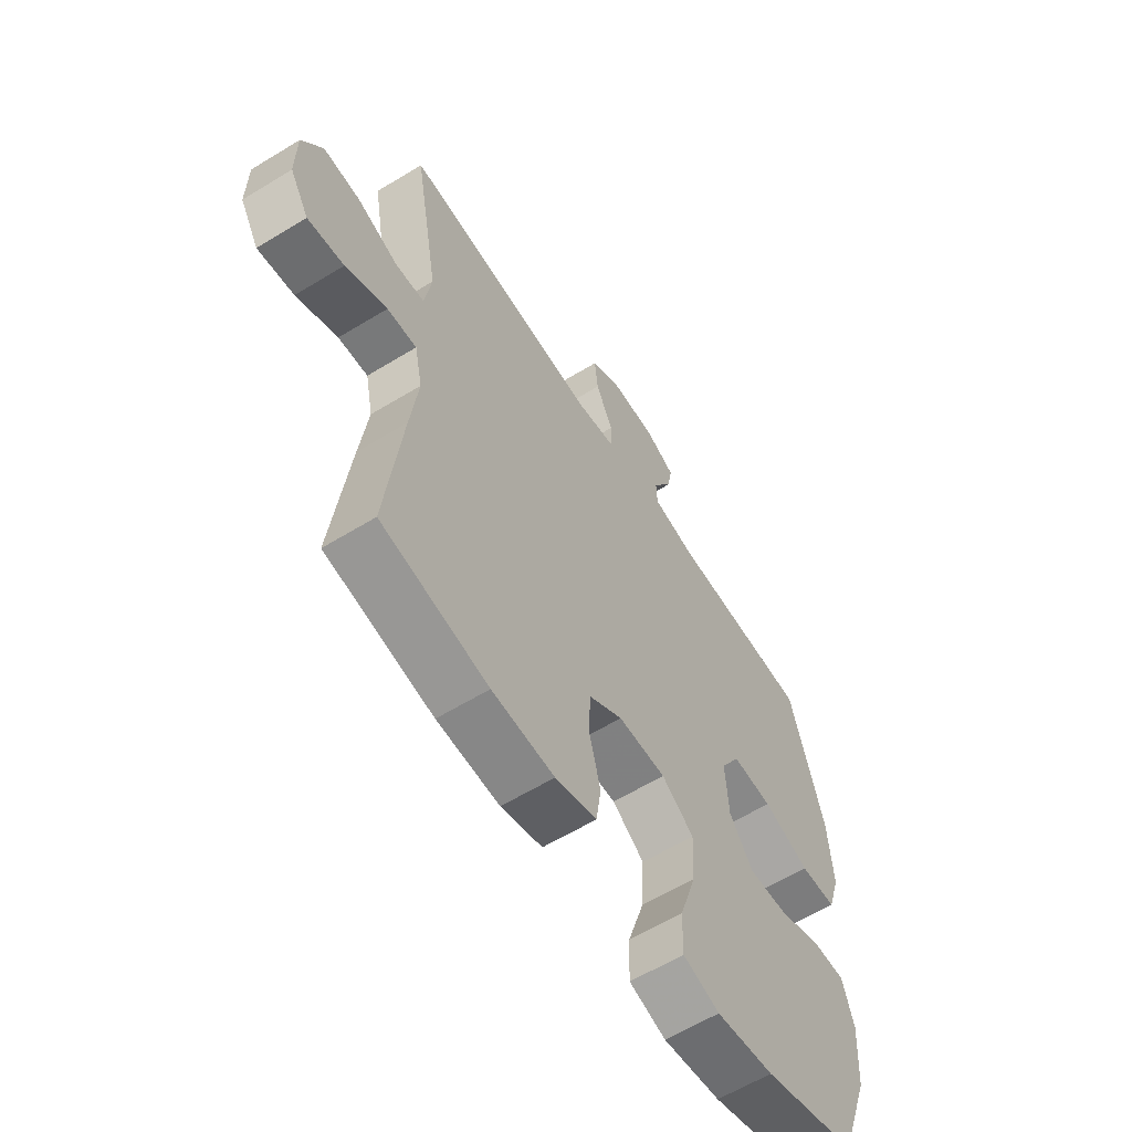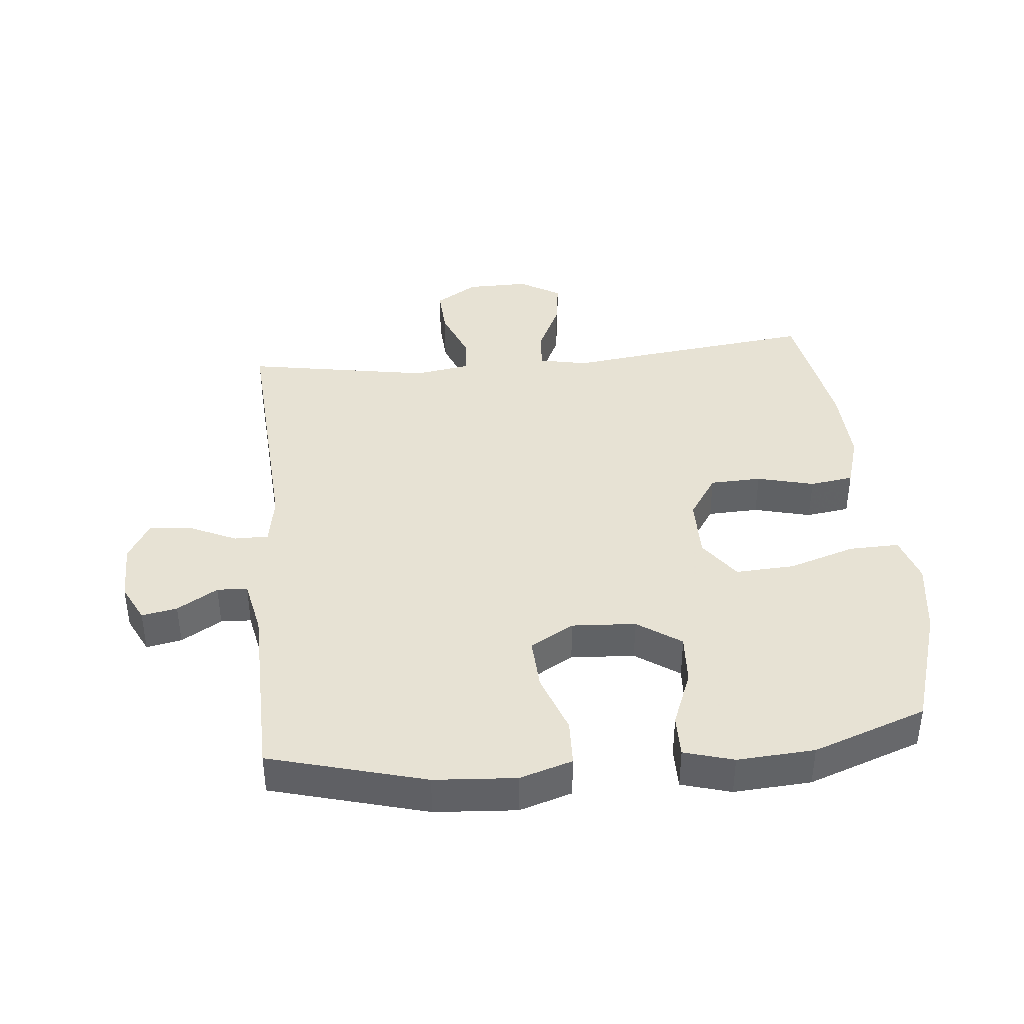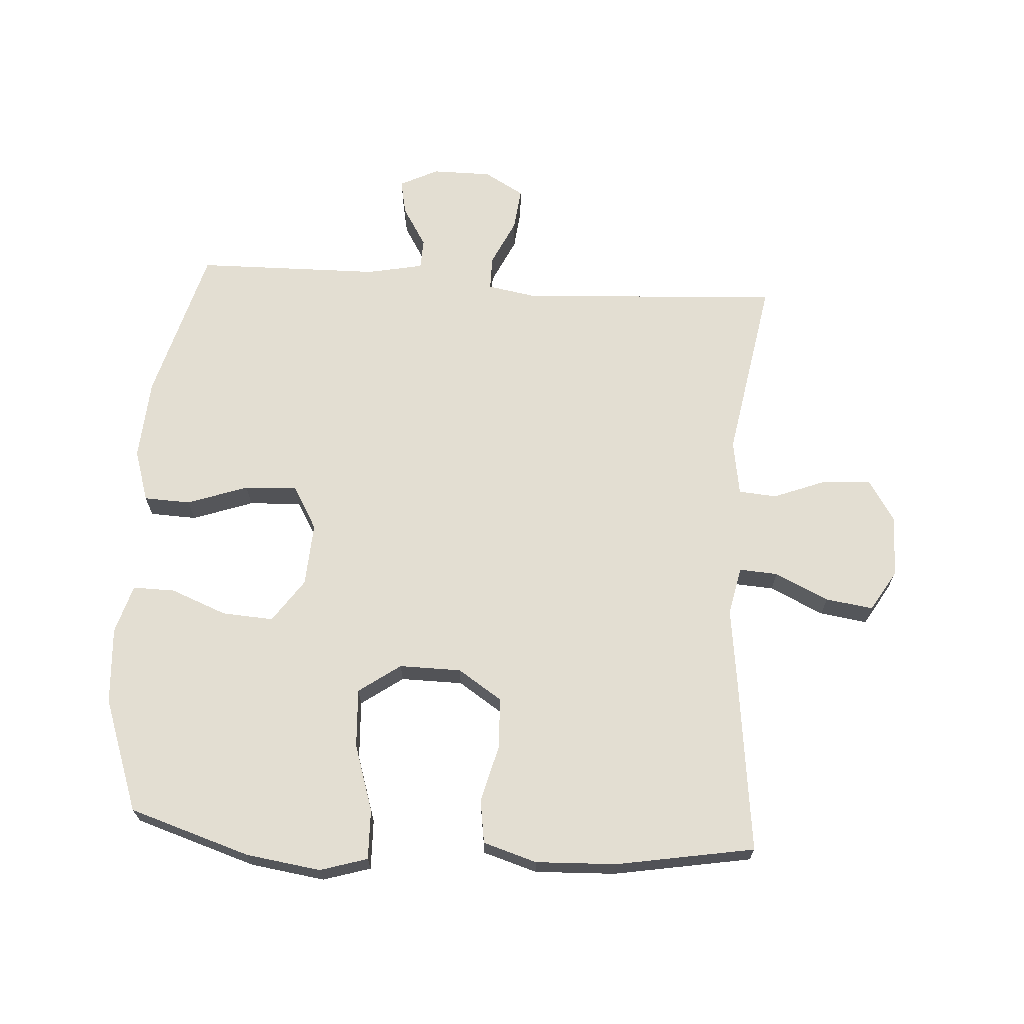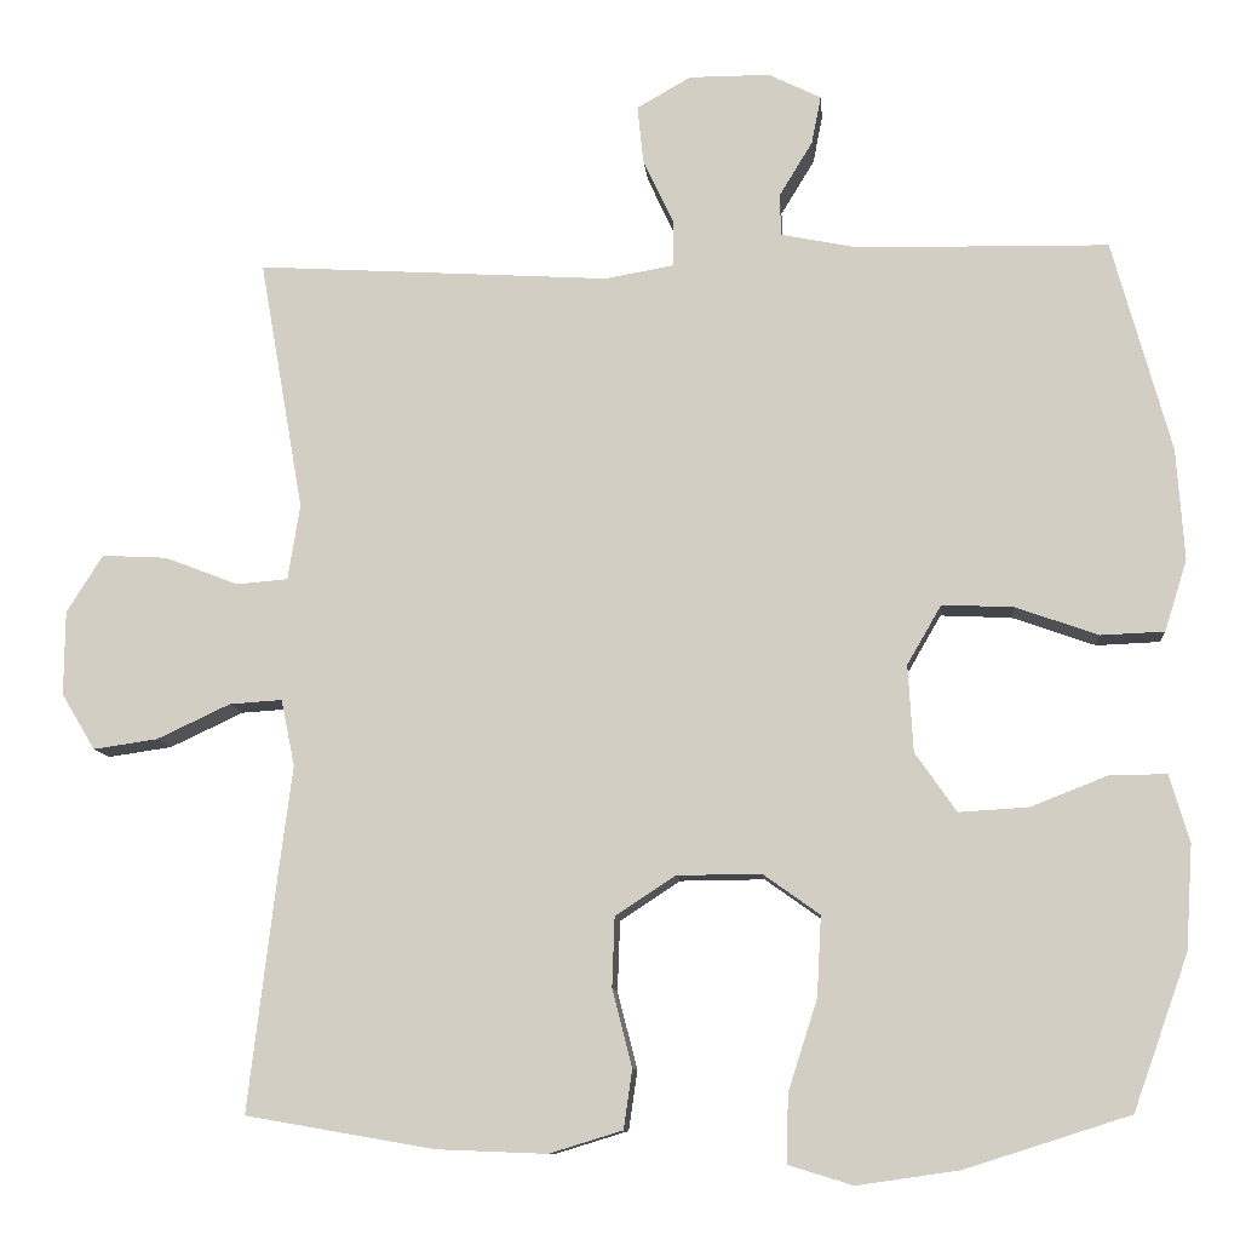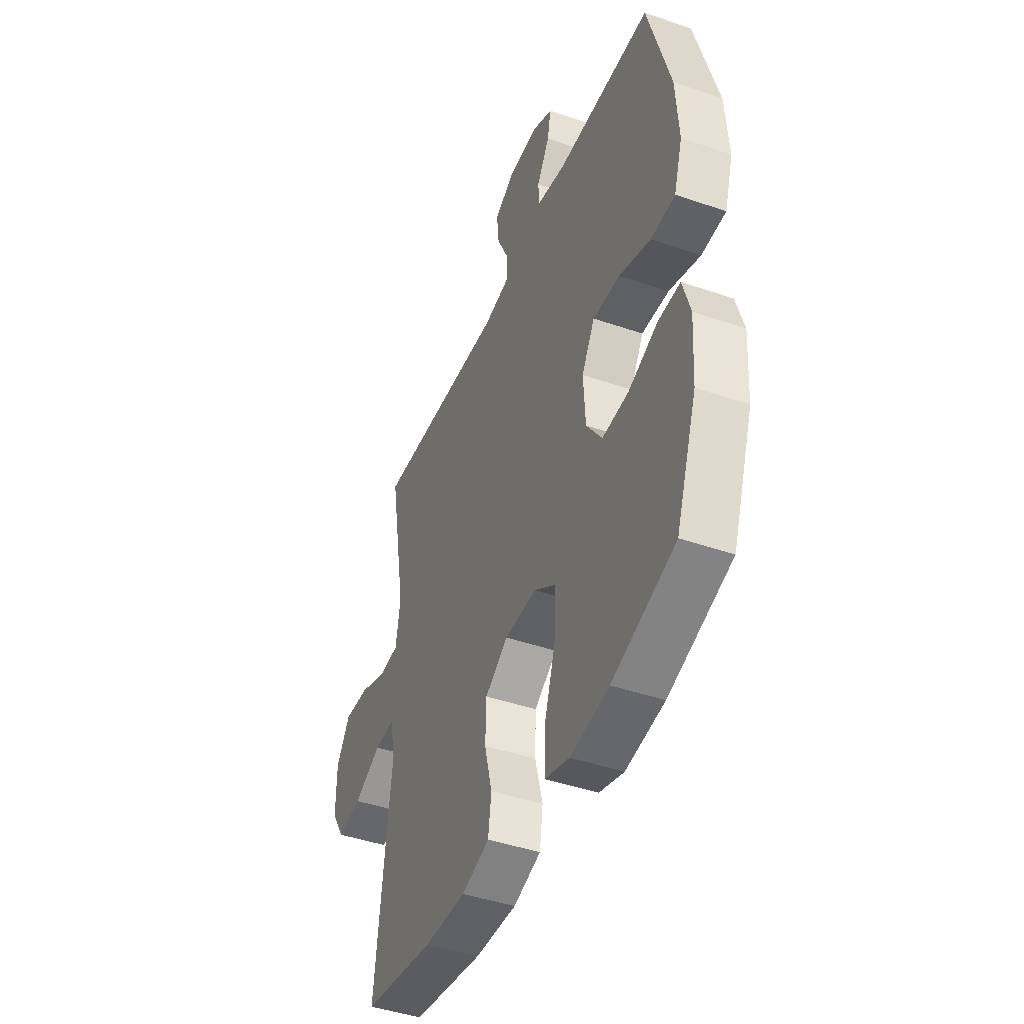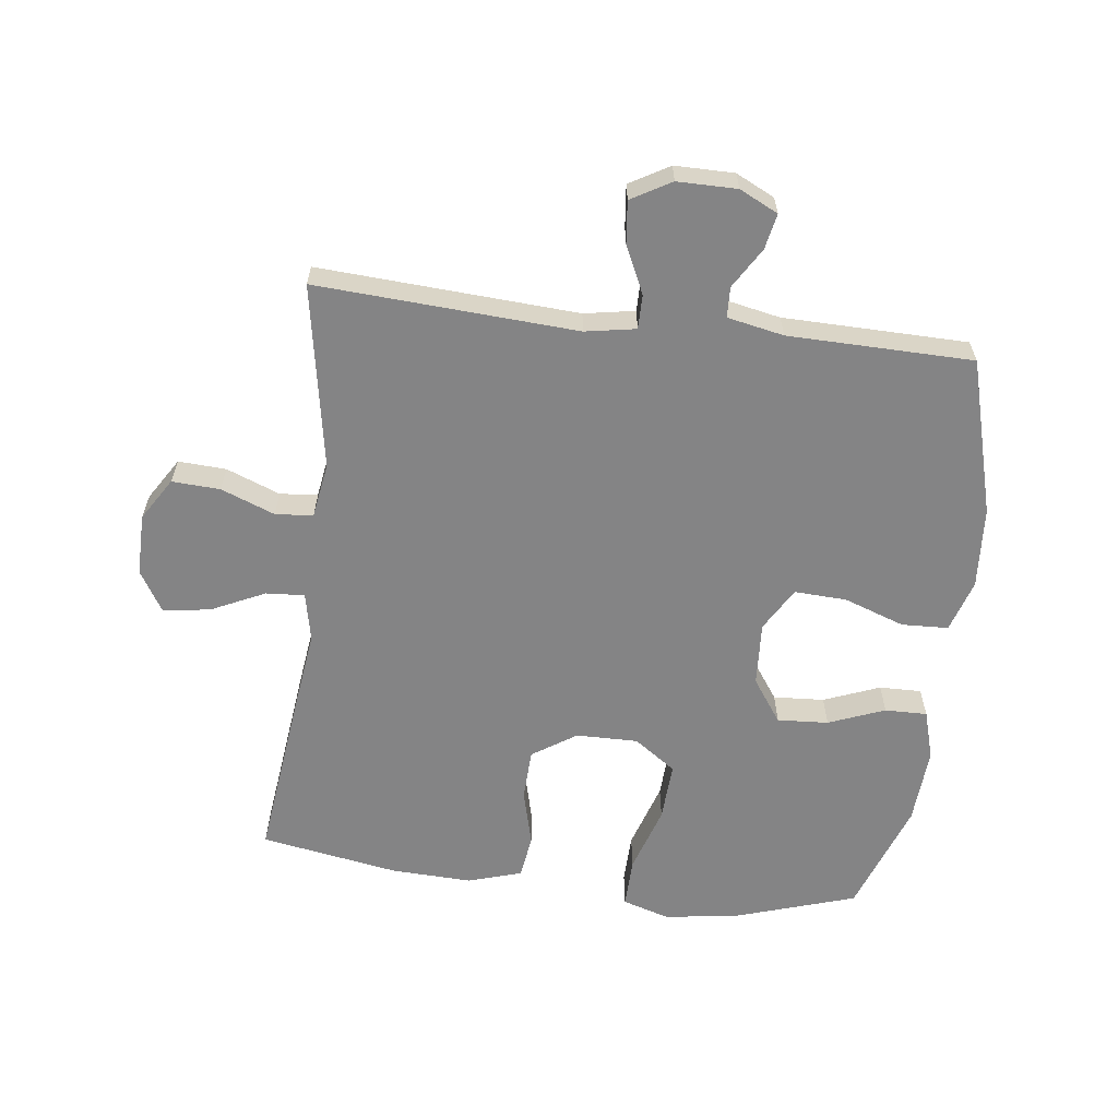
<metadata>
{"format":"obj","ext":"obj","renderer":"f3d","projection":"perspective","resolution":1024,"background":"white","views":[{"elev":-60.7,"azim":-58.0,"up":"+Z"},{"elev":39.7,"azim":84.4,"up":"+Y"},{"elev":67.6,"azim":-176.3,"up":"+Y"},{"elev":-10.1,"azim":5.1,"up":"+Z"},{"elev":-44.2,"azim":68.0,"up":"+Z"},{"elev":-61.5,"azim":-7.0,"up":"+Y"}]}
</metadata>
<code>
v 0.5 0.07 0.5
v 0.568 0.07 0.254
v 0.577 0.07 0.125
v 0.551 0.07 0.042
v 0.477 0.07 0.039
v 0.381 0.07 0.073
v 0.298 0.07 0.077
v 0.258 0.07 0.008
v 0.264 0.07 -0.093
v 0.312 0.07 -0.162
v 0.393 0.07 -0.157
v 0.482 0.07 -0.122
v 0.549 0.07 -0.121
v 0.572 0.07 -0.199
v 0.564 0.07 -0.321
v 0.5 0.07 -0.5
v 0.308 0.07 -0.561
v 0.19 0.07 -0.578
v 0.115 0.07 -0.555
v 0.117 0.07 -0.476
v 0.151 0.07 -0.37
v 0.156 0.07 -0.277
v 0.09 0.07 -0.23
v -0.008 0.07 -0.231
v -0.078 0.07 -0.277
v -0.081 0.07 -0.358
v -0.058 0.07 -0.448
v -0.068 0.07 -0.517
v -0.153 0.07 -0.543
v -0.281 0.07 -0.538
v -0.5 0.07 -0.5
v -0.467 0.07 -0.224
v -0.451 0.07 -0.1
v -0.467 0.07 -0.023
v -0.528 0.07 -0.027
v -0.613 0.07 -0.067
v -0.688 0.07 -0.078
v -0.727 0.07 -0.013
v -0.726 0.07 0.085
v -0.684 0.07 0.152
v -0.608 0.07 0.148
v -0.523 0.07 0.115
v -0.463 0.07 0.12
v -0.449 0.07 0.208
v -0.5 0.07 0.5
v -0.089 0.07 0.475
v -0.009 0.07 0.489
v -0.009 0.07 0.543
v -0.044 0.07 0.618
v -0.051 0.07 0.685
v 0.012 0.07 0.721
v 0.106 0.07 0.721
v 0.167 0.07 0.691
v 0.156 0.07 0.635
v 0.117 0.07 0.571
v 0.119 0.07 0.523
v 0.208 0.07 0.505
v 0.5 0 0.5
v 0.568 0 0.254
v 0.577 0 0.125
v 0.551 0 0.042
v 0.477 0 0.039
v 0.381 0 0.073
v 0.298 0 0.077
v 0.258 0 0.008
v 0.264 0 -0.093
v 0.312 0 -0.162
v 0.393 0 -0.157
v 0.482 0 -0.122
v 0.549 0 -0.121
v 0.572 0 -0.199
v 0.564 0 -0.321
v 0.5 0 -0.5
v 0.308 0 -0.561
v 0.19 0 -0.578
v 0.115 0 -0.555
v 0.117 0 -0.476
v 0.151 0 -0.37
v 0.156 0 -0.277
v 0.09 0 -0.23
v -0.008 0 -0.231
v -0.078 0 -0.277
v -0.081 0 -0.358
v -0.058 0 -0.448
v -0.068 0 -0.517
v -0.153 0 -0.543
v -0.281 0 -0.538
v -0.5 0 -0.5
v -0.467 0 -0.224
v -0.451 0 -0.1
v -0.467 0 -0.023
v -0.528 0 -0.027
v -0.613 0 -0.067
v -0.688 0 -0.078
v -0.727 0 -0.013
v -0.726 0 0.085
v -0.684 0 0.152
v -0.608 0 0.148
v -0.523 0 0.115
v -0.463 0 0.12
v -0.449 0 0.208
v -0.5 0 0.5
v -0.089 0 0.475
v -0.009 0 0.489
v -0.009 0 0.543
v -0.044 0 0.618
v -0.051 0 0.685
v 0.012 0 0.721
v 0.106 0 0.721
v 0.167 0 0.691
v 0.156 0 0.635
v 0.117 0 0.571
v 0.119 0 0.523
v 0.208 0 0.505
f 52 53 54 55
f 52 55 56
f 51 52 56
f 48 49 50 51
f 47 48 51 56
f 44 45 46
f 43 44 46 47
f 39 40 41 42
f 39 42 43
f 38 39 43
f 35 36 37 38
f 34 35 38 43
f 33 34 43 47
f 26 27 28 29
f 25 26 29 30
f 18 19 20 21
f 18 21 22
f 17 18 22
f 16 17 22
f 15 16 22 23
f 11 12 13 14
f 10 11 14 15
f 3 4 5 6
f 3 6 7
f 57 1 2 3
f 57 3 7
f 56 57 7 8
f 47 56 8 9
f 33 47 9
f 32 33 9 10
f 25 30 31 32
f 24 25 32
f 23 24 32 10
f 10 15 23
f 112 111 110 109
f 113 112 109
f 113 109 108
f 108 107 106 105
f 113 108 105 104
f 103 102 101
f 104 103 101 100
f 99 98 97 96
f 100 99 96
f 100 96 95
f 95 94 93 92
f 100 95 92 91
f 104 100 91 90
f 86 85 84 83
f 87 86 83 82
f 78 77 76 75
f 79 78 75
f 79 75 74
f 79 74 73
f 80 79 73 72
f 71 70 69 68
f 72 71 68 67
f 63 62 61 60
f 64 63 60
f 60 59 58 114
f 64 60 114
f 65 64 114 113
f 66 65 113 104
f 66 104 90
f 67 66 90 89
f 89 88 87 82
f 89 82 81
f 67 89 81 80
f 80 72 67
f 1 58 59 2
f 2 59 60 3
f 3 60 61 4
f 4 61 62 5
f 5 62 63 6
f 6 63 64 7
f 7 64 65 8
f 8 65 66 9
f 9 66 67 10
f 10 67 68 11
f 11 68 69 12
f 12 69 70 13
f 13 70 71 14
f 14 71 72 15
f 15 72 73 16
f 16 73 74 17
f 17 74 75 18
f 18 75 76 19
f 19 76 77 20
f 20 77 78 21
f 21 78 79 22
f 22 79 80 23
f 23 80 81 24
f 24 81 82 25
f 25 82 83 26
f 26 83 84 27
f 27 84 85 28
f 28 85 86 29
f 29 86 87 30
f 30 87 88 31
f 31 88 89 32
f 32 89 90 33
f 33 90 91 34
f 34 91 92 35
f 35 92 93 36
f 36 93 94 37
f 37 94 95 38
f 38 95 96 39
f 39 96 97 40
f 40 97 98 41
f 41 98 99 42
f 42 99 100 43
f 43 100 101 44
f 44 101 102 45
f 45 102 103 46
f 46 103 104 47
f 47 104 105 48
f 48 105 106 49
f 49 106 107 50
f 50 107 108 51
f 51 108 109 52
f 52 109 110 53
f 53 110 111 54
f 54 111 112 55
f 55 112 113 56
f 56 113 114 57
f 57 114 58 1

</code>
